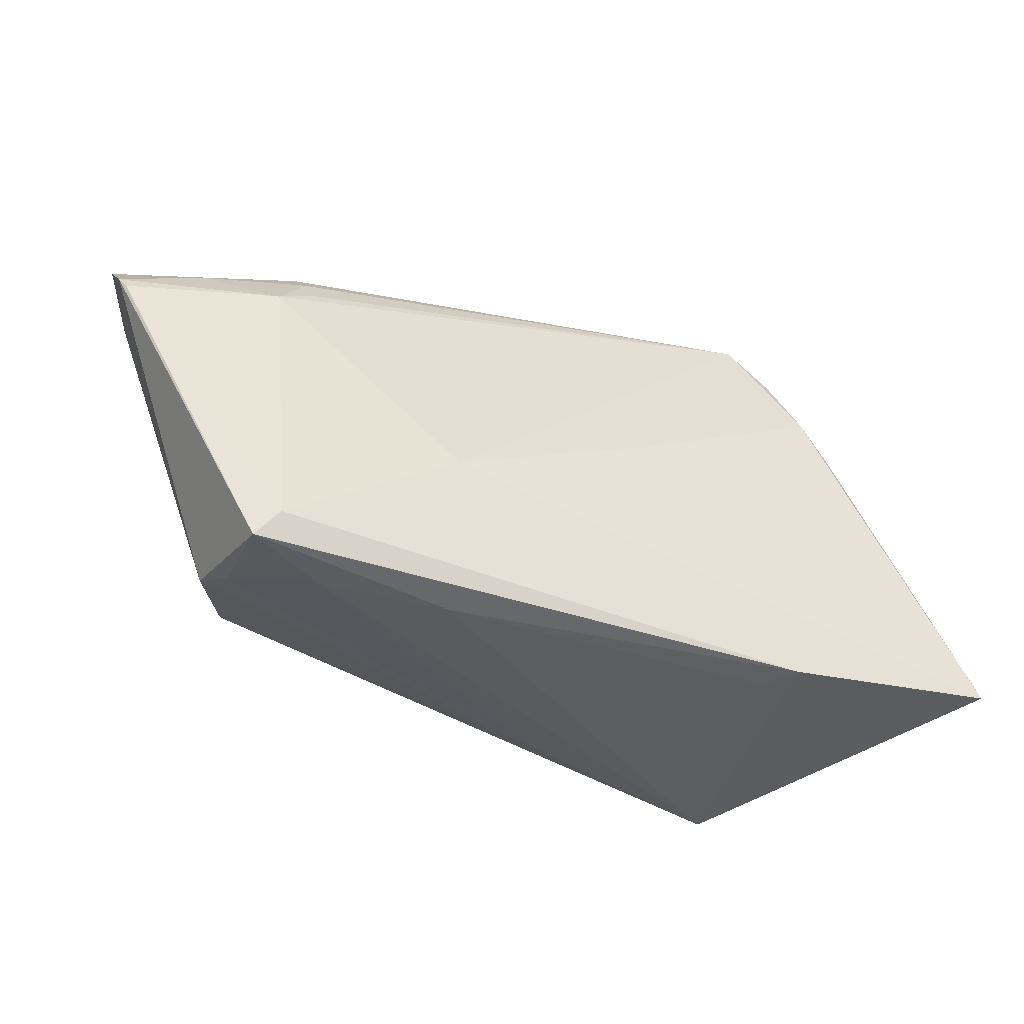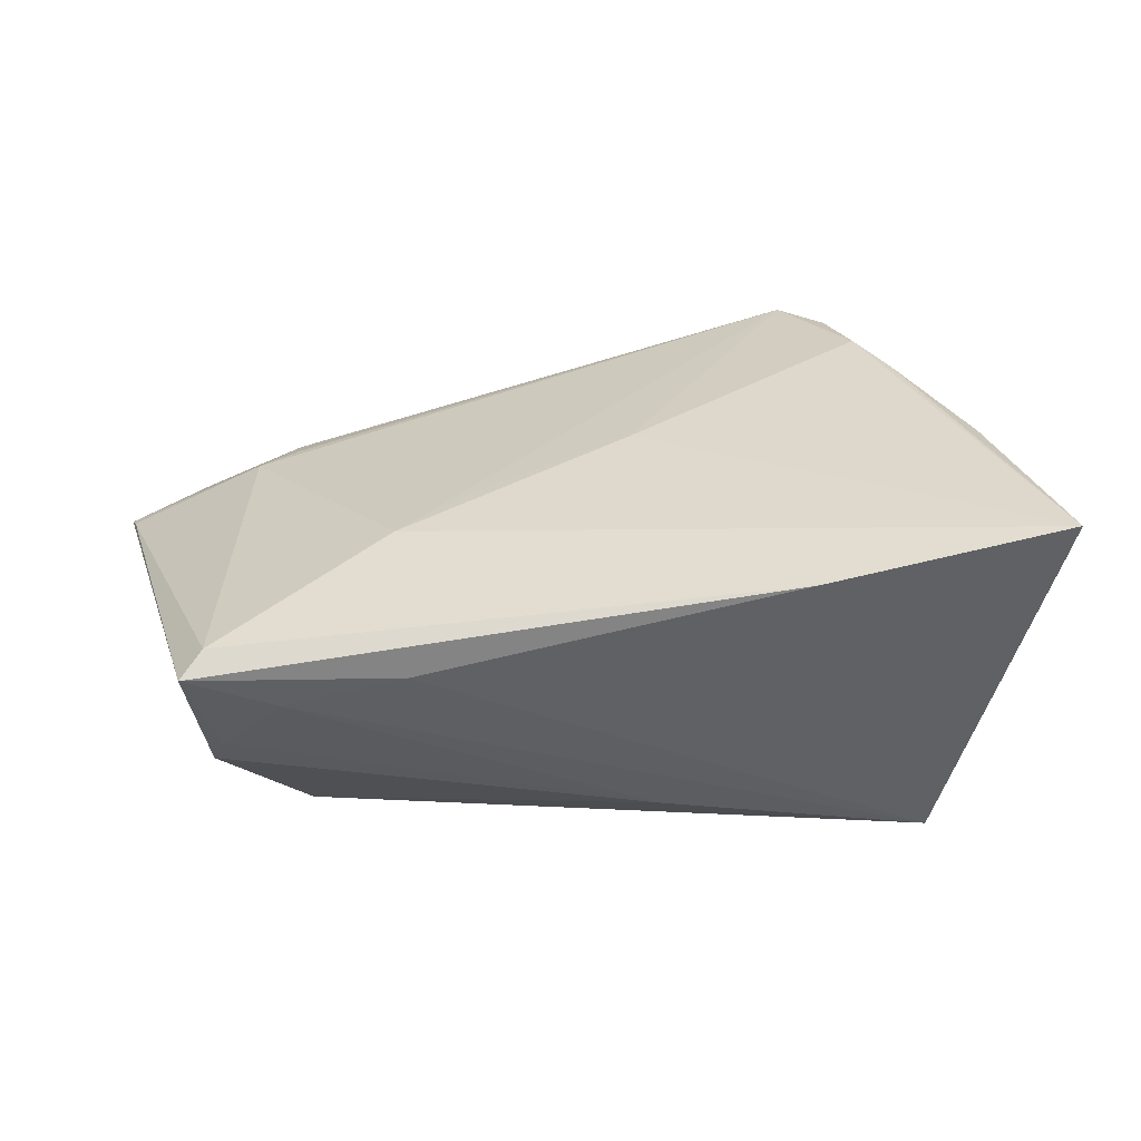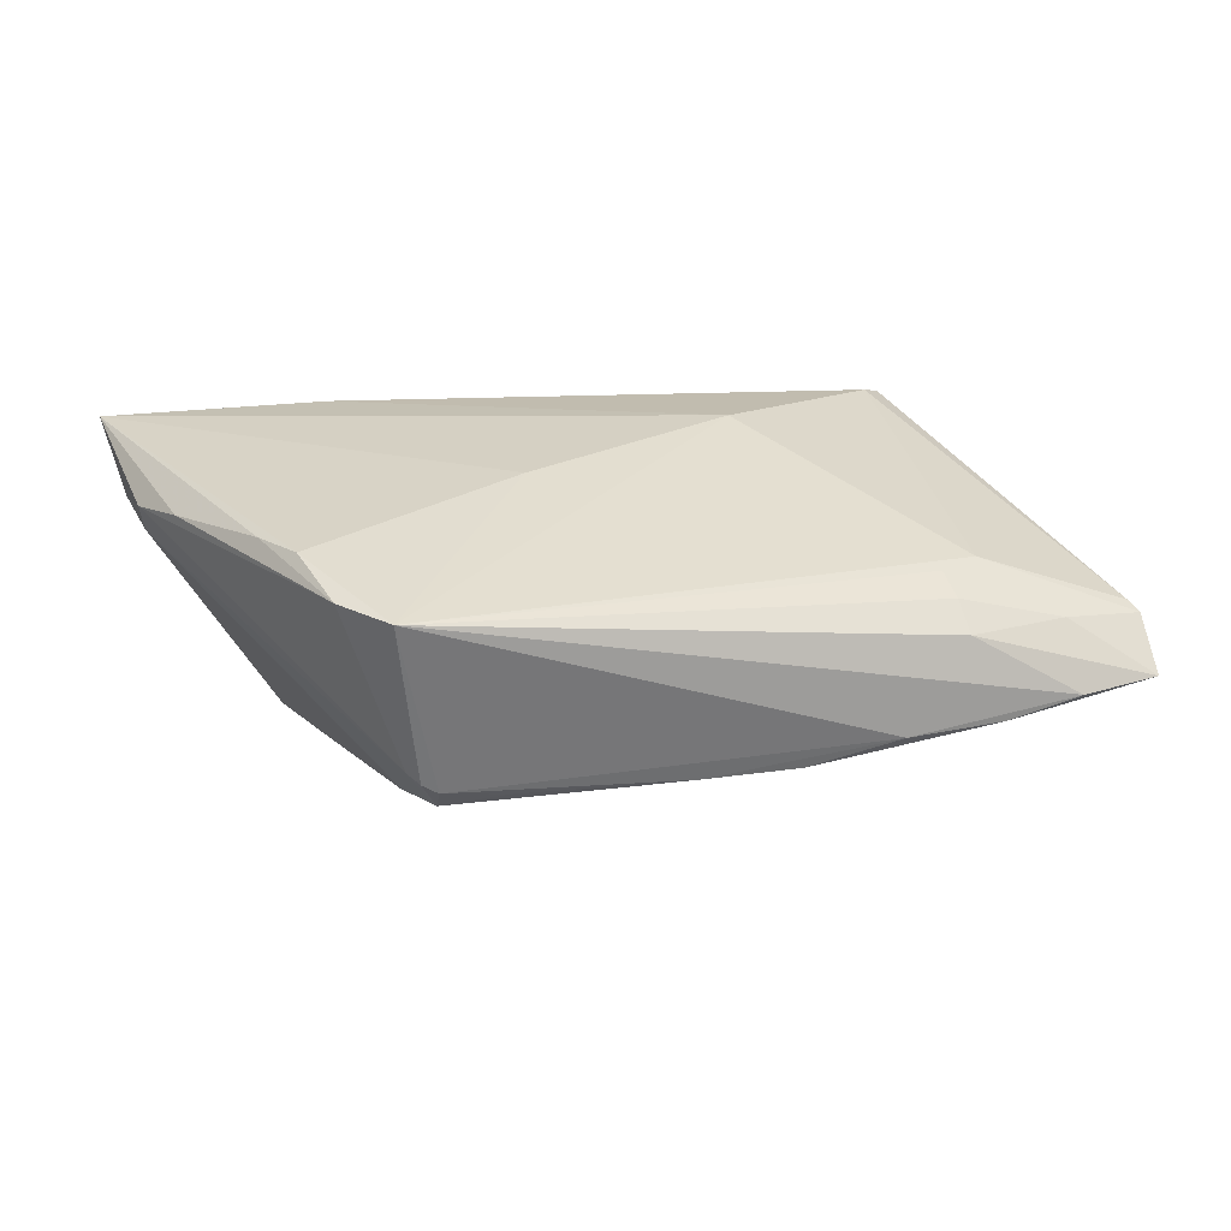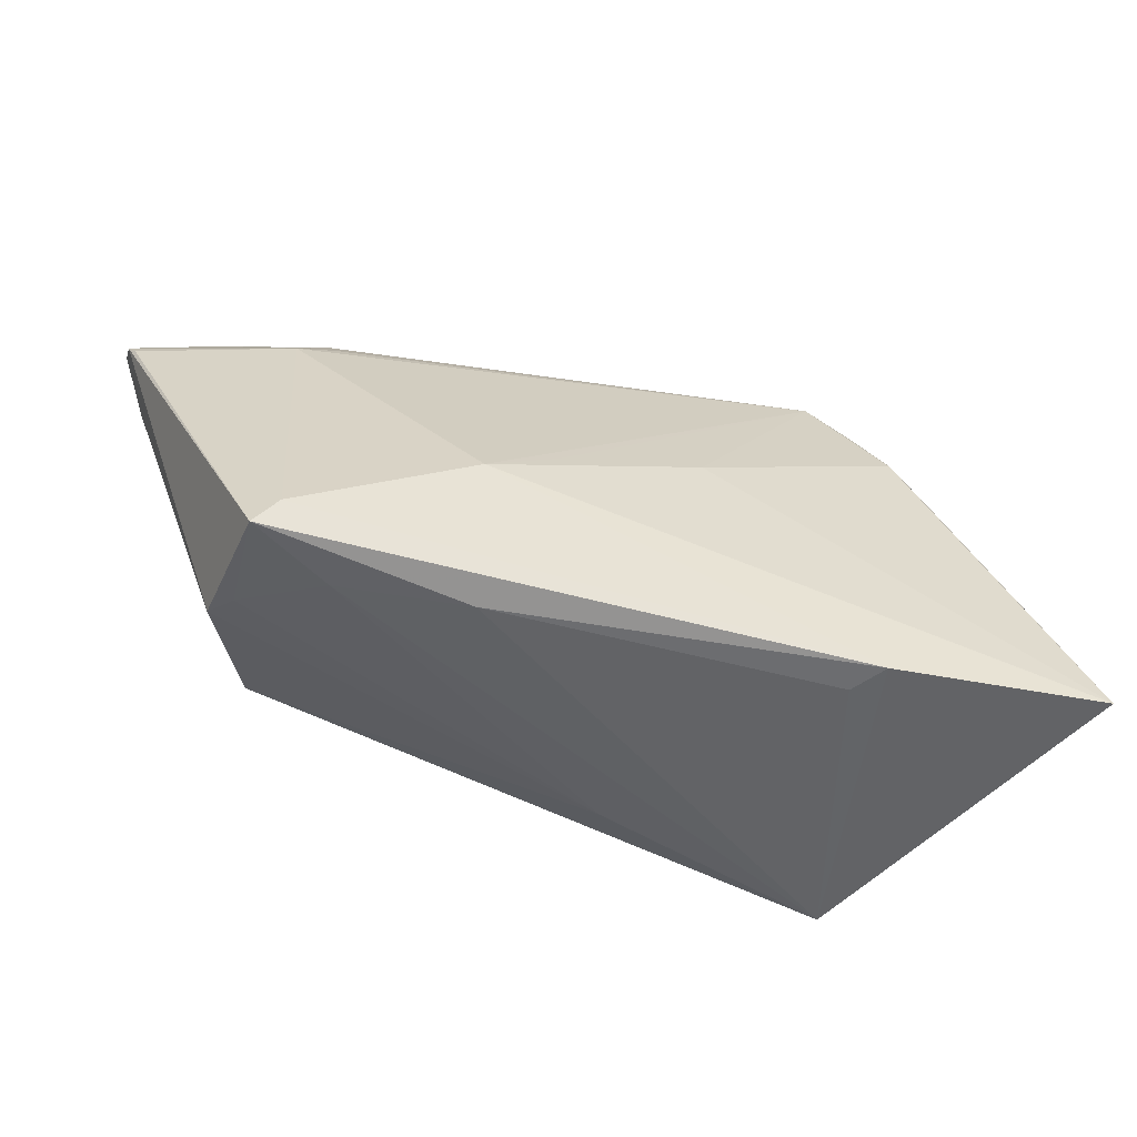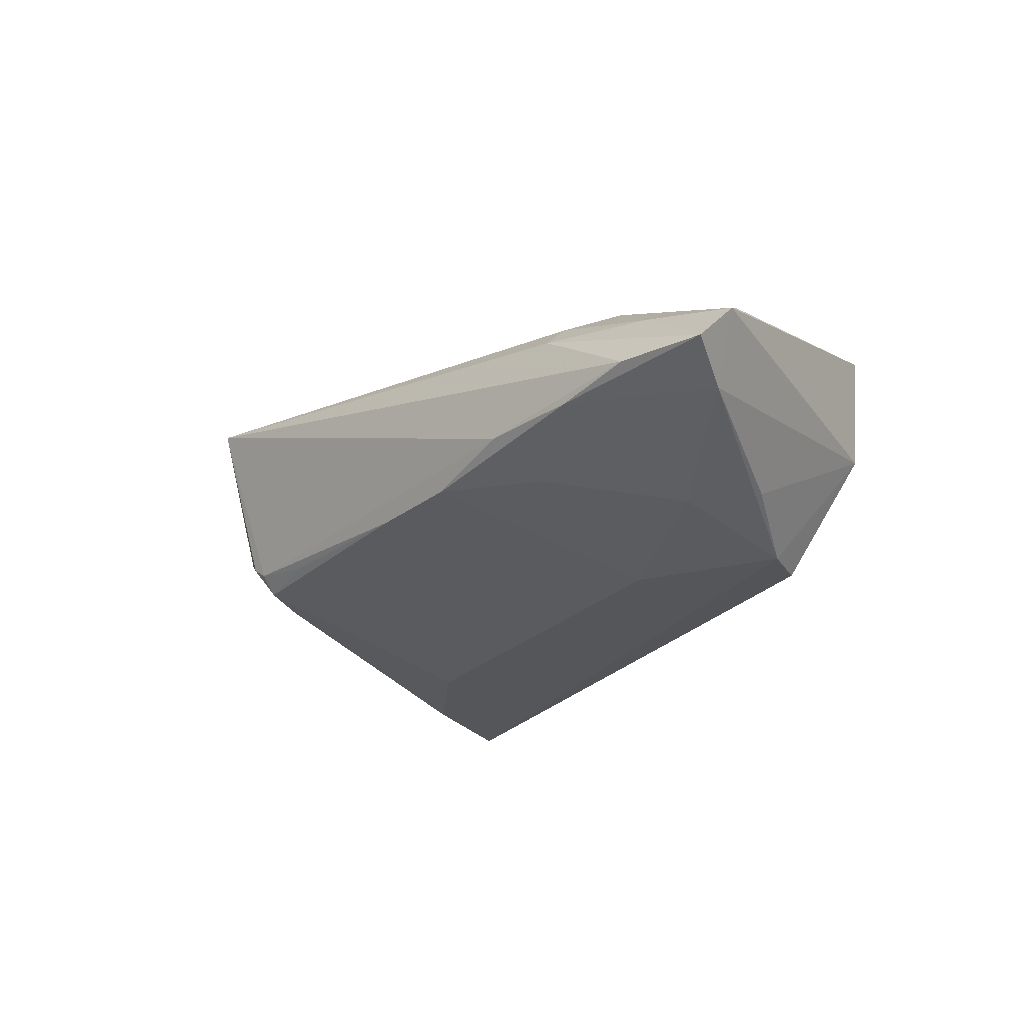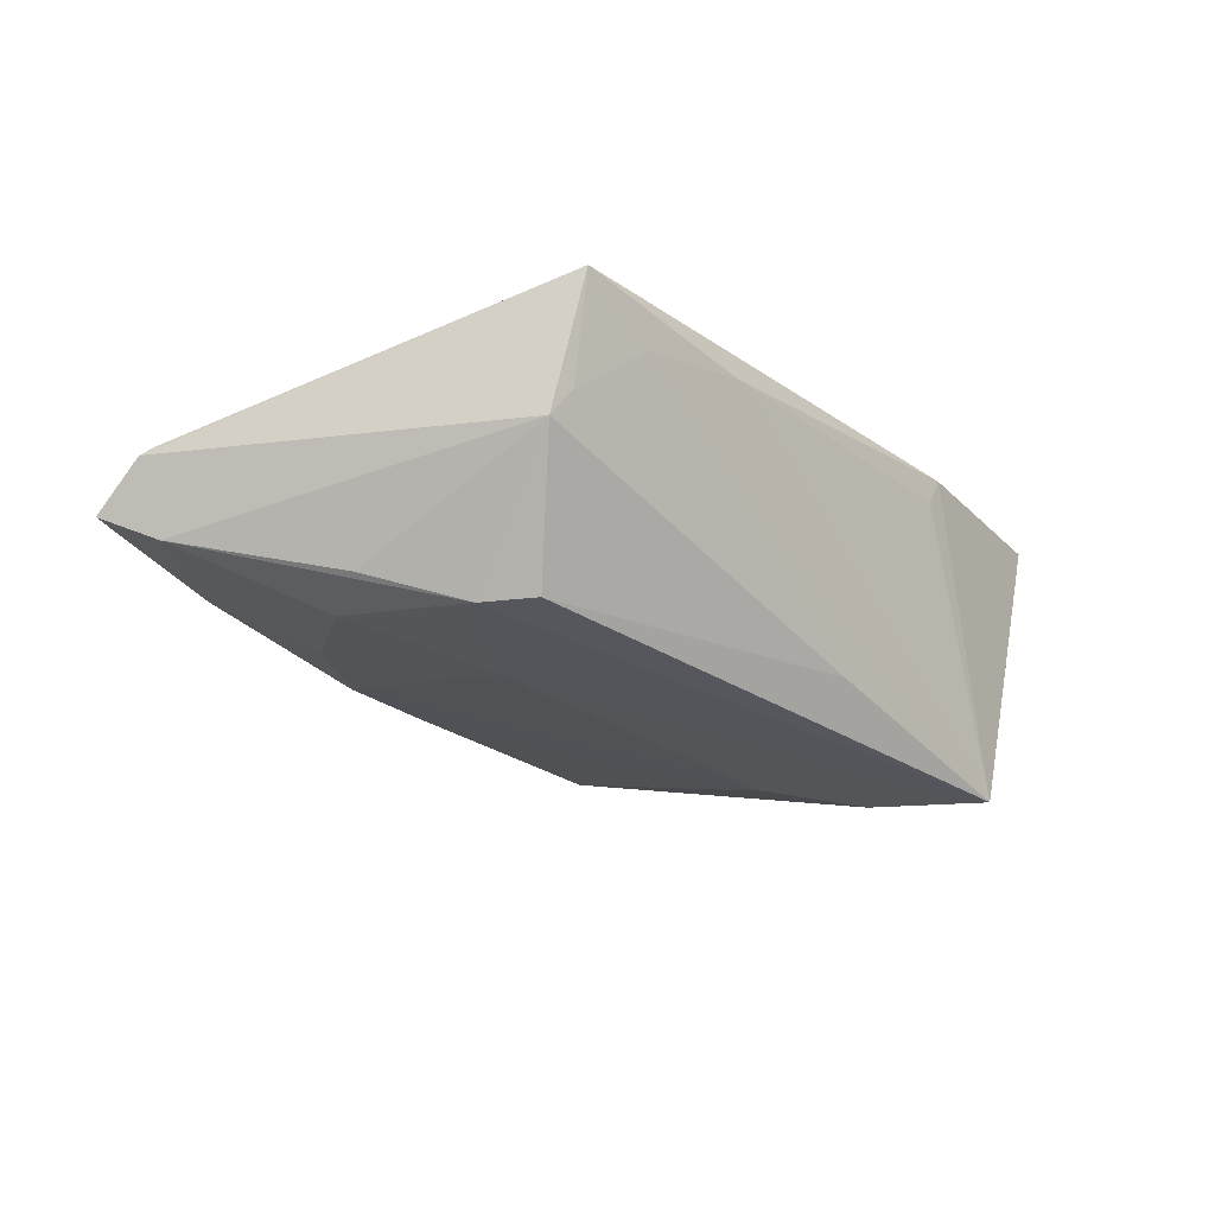
<metadata>
{"format":"obj","ext":"obj","renderer":"f3d","projection":"perspective","resolution":1024,"background":"white","views":[{"elev":-37.1,"azim":-24.5,"up":"+Y"},{"elev":-46.8,"azim":11.0,"up":"+Y"},{"elev":21.1,"azim":168.3,"up":"+Z"},{"elev":-50.9,"azim":-17.7,"up":"+Y"},{"elev":-22.3,"azim":-132.1,"up":"+Z"},{"elev":-22.3,"azim":-53.1,"up":"+Z"}]}
</metadata>
<code>
v -0.05707 0.01658 0.003766
v 0.02795 0.02458 -0.006614
v 0.04158 0.01021 0.01616
v -0.03345 0.01877 0.009854
v 0.05639 -0.01927 0.01684
v 0.02449 0.02499 -0.009176
v -0.04809 0.02656 -0.003251
v -0.007349 -0.005331 0.01931
v 0.03778 0.01594 0.01613
v 0.05565 -0.01952 0.01233
v -0.04211 -0.02437 0.0009469
v 0.03467 0.02424 0.01318
v -0.04749 0.02147 0.004217
v 0.0275 -0.0295 0.01579
v -0.05473 0.01755 -0.006024
v 0.05369 -0.01321 0.01008
v -0.05816 0.02407 -0.002813
v -0.04487 -0.001067 -0.01098
v -0.0151 -0.0295 0.01478
v -0.03936 0.006466 -0.01233
v 0.05816 -0.02636 0.02037
v 0.007937 -0.02776 -0.01287
v -0.0347 0.02558 0.004609
v -0.03901 0.02689 -0.005478
v 0.03312 -0.01538 -0.01967
v -0.03973 -0.02556 0.004448
v 0.0346 -0.02371 -0.01999
v 0.01073 0.001196 0.01871
v -0.03415 0.0222 0.007759
v -0.02771 0.02003 -0.009867
v -0.03802 -0.01177 -0.01484
v -0.01582 0.0263 -0.009314
v -0.004194 0.02578 -0.009873
v -0.02234 -0.002355 -0.01581
v -0.0378 -0.02467 0.01883
v 0.02791 0.01698 -0.01193
v -0.02713 0.02755 -0.006186
v 0.02461 0.02309 -0.01155
v -0.01634 -0.01148 0.02037
v 0.02201 -0.007112 -0.01875
v -0.04059 -0.02801 0.01763
v 0.02644 0.0251 -0.00795
v 0.03046 -0.02928 0.01992
v 0.05418 -0.009734 0.01408
v -0.03513 -0.01805 -0.01483
v 0.05015 -0.002587 0.01506
v -0.0306 -0.02831 0.01195
v 0.02998 0.01543 -0.009697
v 0.01658 0.02461 -0.01016
v 0.02913 0.0295 0.01238
v -0.05799 0.01823 0.002774
v -0.03828 0.01634 0.01036
v 0.0382 -0.0295 -0.02037
v 0.05675 -0.02606 0.01677
f 11 41 51
f 43 53 21
f 53 16 10
f 36 16 53
f 31 53 45
f 45 11 31
f 22 45 53
f 11 45 22
f 19 43 41
f 51 41 1
f 1 52 51
f 21 53 54
f 54 10 21
f 53 10 54
f 42 50 2
f 25 36 53
f 6 50 42
f 12 2 50
f 44 46 21
f 44 10 16
f 16 2 44
f 44 12 46
f 2 12 44
f 31 11 18
f 24 17 7
f 31 20 34
f 34 53 31
f 15 17 24
f 15 18 11
f 15 20 31
f 31 18 15
f 15 11 51
f 51 17 15
f 41 11 26
f 11 22 26
f 53 19 47
f 47 19 41
f 47 22 53
f 41 26 47
f 47 26 22
f 53 43 14
f 14 19 53
f 43 19 14
f 35 1 41
f 52 1 35
f 41 43 35
f 50 52 39
f 52 35 39
f 21 28 39
f 39 43 21
f 39 35 43
f 16 36 48
f 48 2 16
f 36 2 48
f 27 25 53
f 40 25 27
f 53 34 27
f 27 34 40
f 38 25 40
f 36 25 38
f 38 6 42
f 42 2 38
f 38 2 36
f 50 28 9
f 9 12 50
f 9 28 21
f 21 10 5
f 5 44 21
f 10 44 5
f 13 17 51
f 51 52 13
f 52 29 13
f 4 52 50
f 50 29 4
f 4 29 52
f 23 7 17
f 17 13 23
f 23 13 29
f 50 7 23
f 23 29 50
f 8 28 50
f 50 39 8
f 8 39 28
f 32 34 20
f 40 34 32
f 46 12 3
f 12 9 3
f 21 46 3
f 3 9 21
f 24 32 30
f 30 32 20
f 30 15 24
f 20 15 30
f 33 38 40
f 40 32 33
f 37 32 24
f 37 7 50
f 24 7 37
f 50 6 37
f 6 33 37
f 37 33 32
f 6 38 49
f 49 33 6
f 38 33 49

</code>
